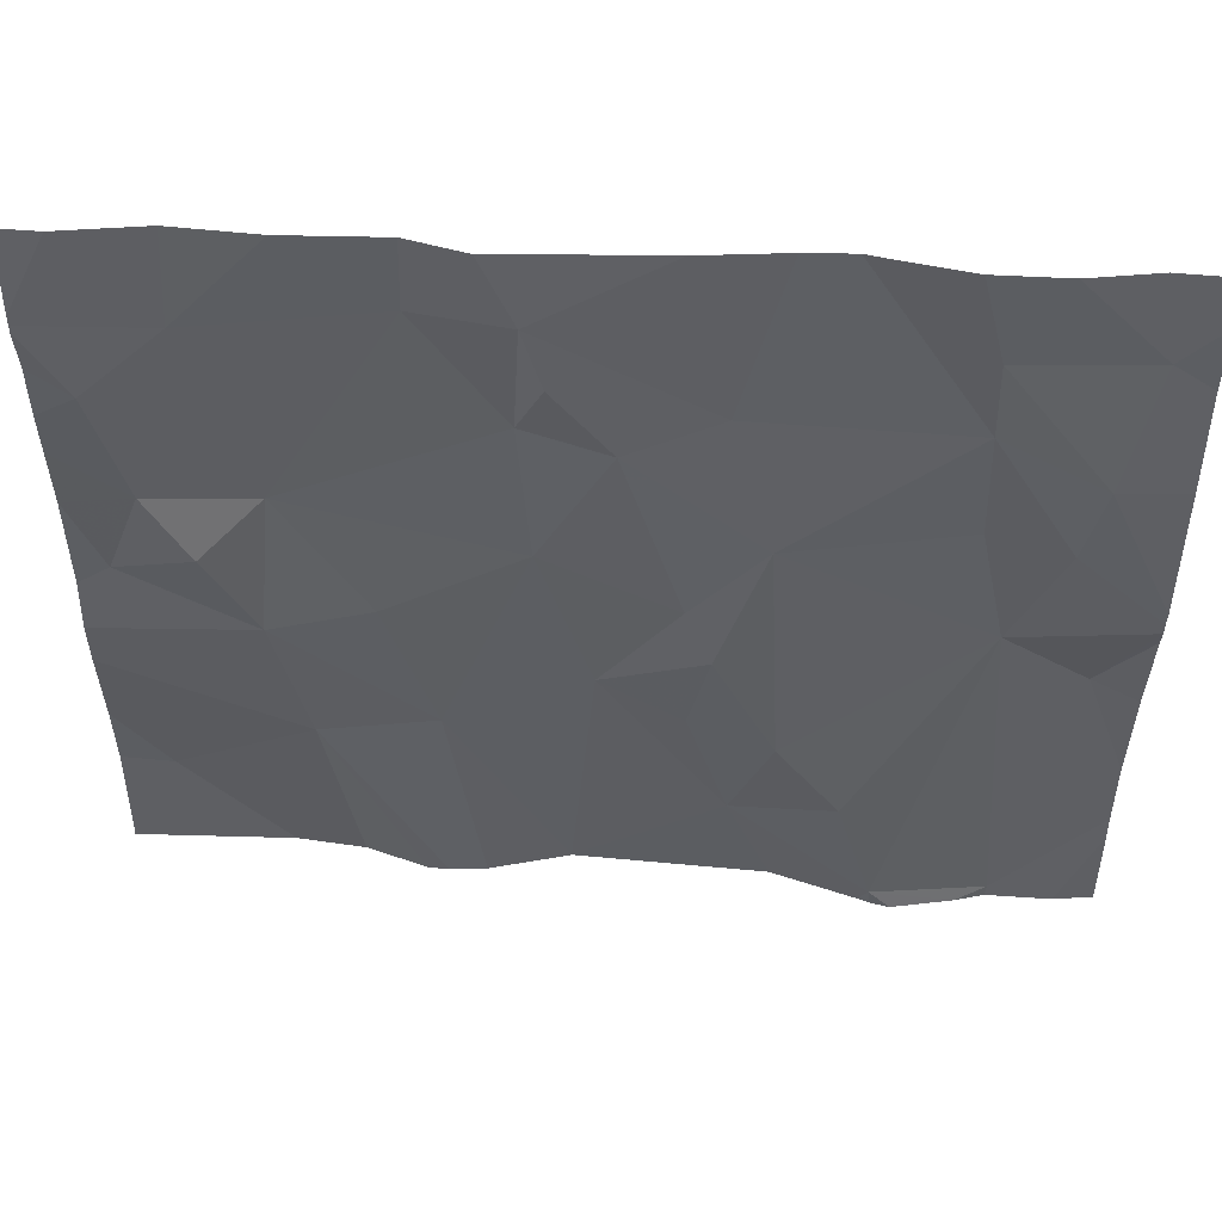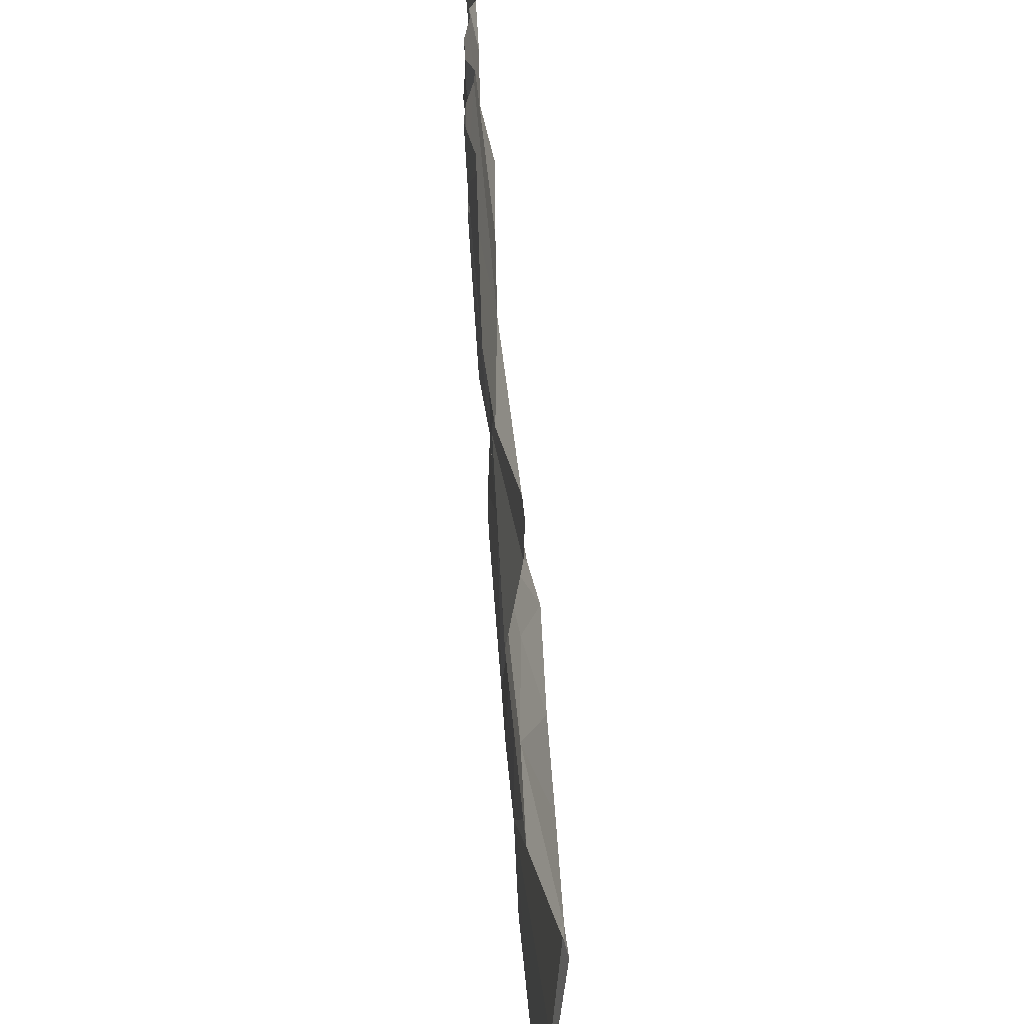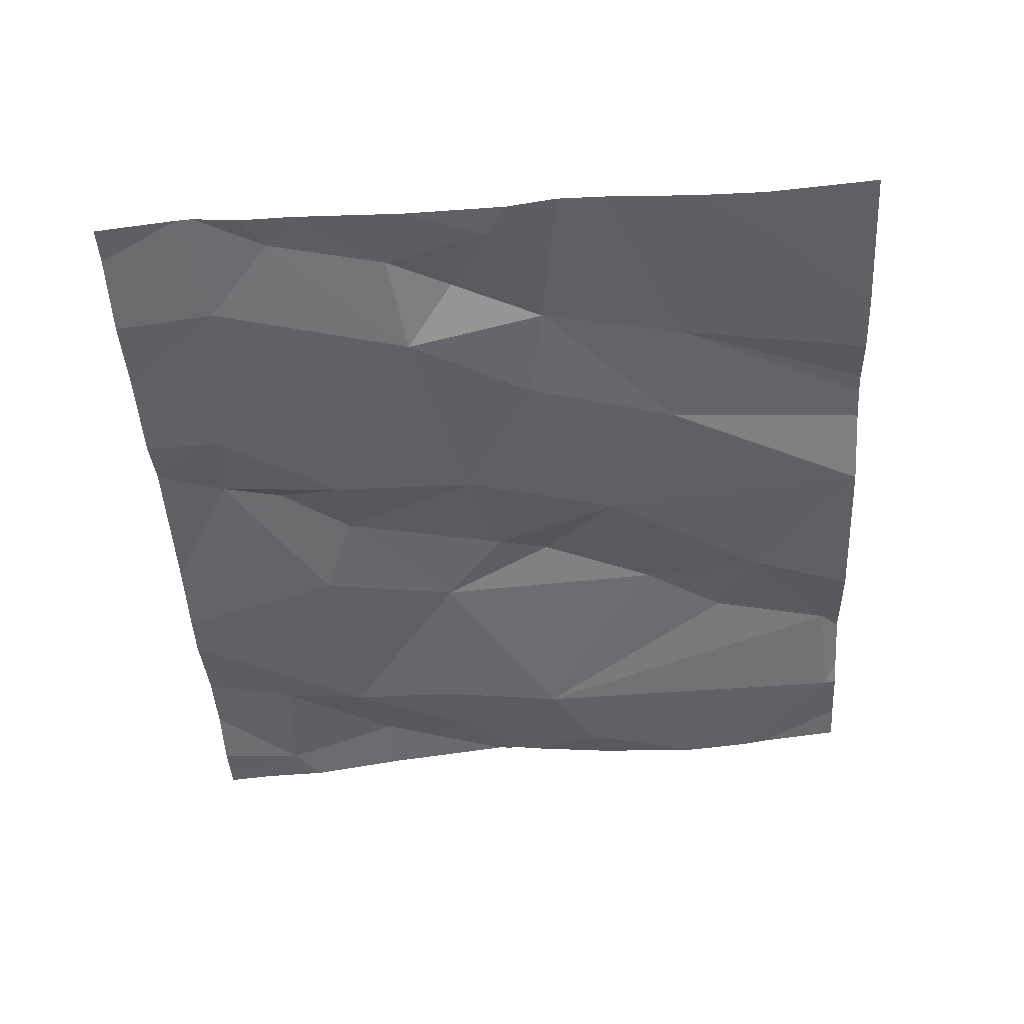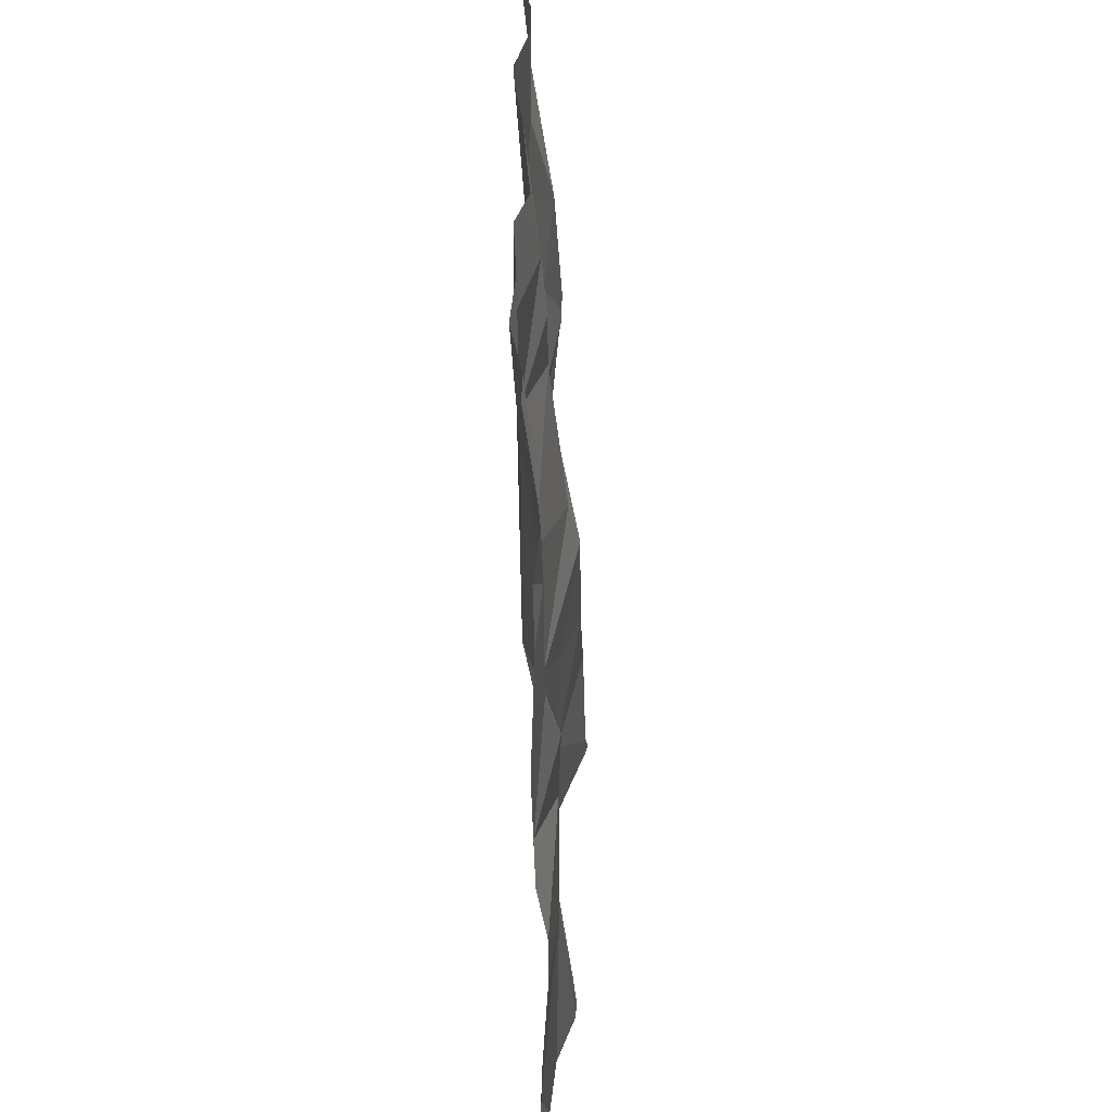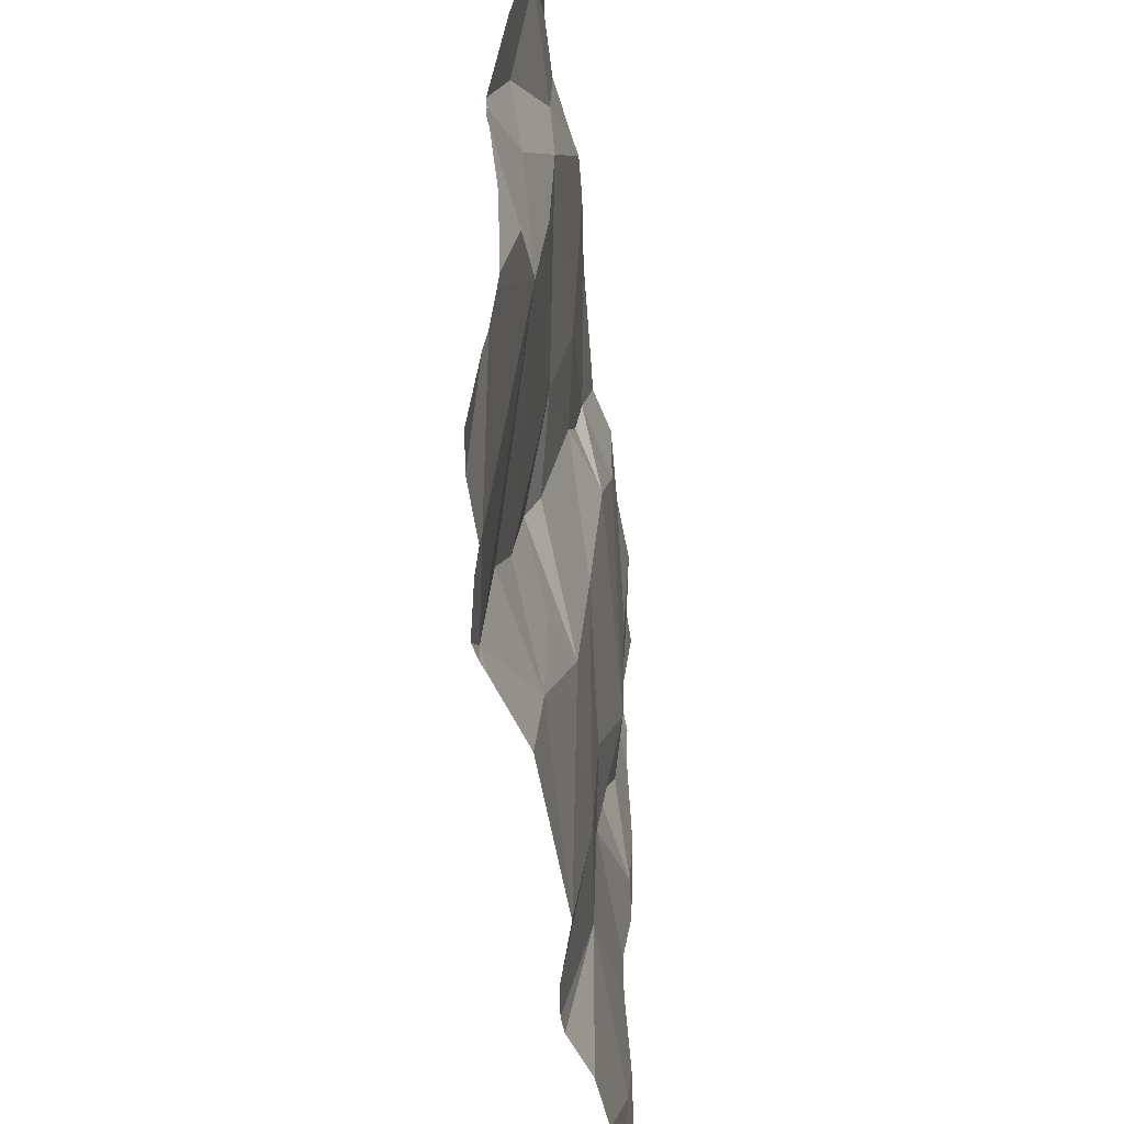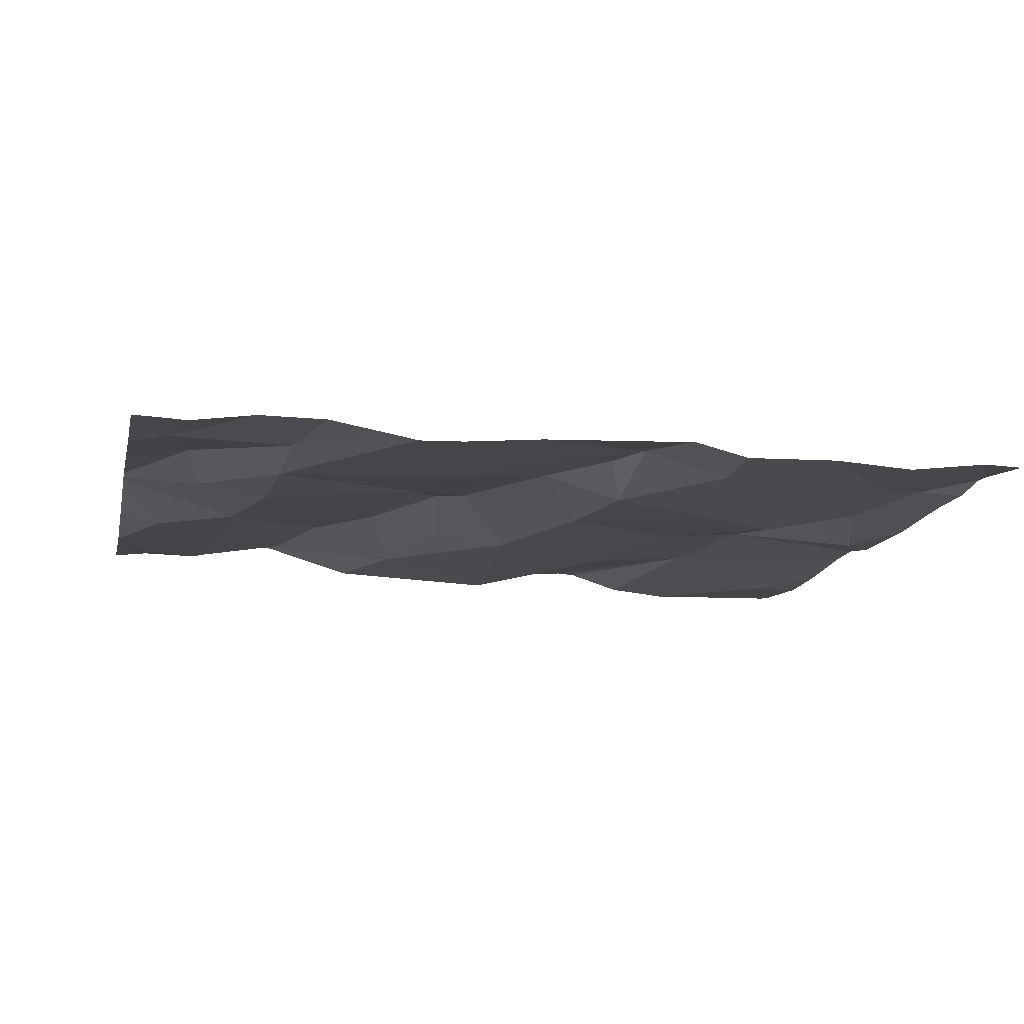
<metadata>
{"format":"obj","ext":"obj","renderer":"f3d","projection":"perspective","resolution":1024,"background":"white","views":[{"elev":54.1,"azim":3.1,"up":"+Y"},{"elev":-68.4,"azim":-87.1,"up":"+Y"},{"elev":-45.6,"azim":-86.6,"up":"+Z"},{"elev":31.6,"azim":-90.5,"up":"+Y"},{"elev":-50.4,"azim":96.4,"up":"+Y"},{"elev":-14.1,"azim":167.9,"up":"+Z"}]}
</metadata>
<code>
v -88.28 294.2 501.1
v -88.28 294.2 501.1
v -88.28 294.2 501.1
v -88.23 294.2 501.1
v -88.28 293.7 501.1
v -88.28 293.6 501.1
v -88.28 293.5 501.1
v -88.22 293.5 501.1
v -88.28 293.4 501.1
v -88.28 293.8 501.1
v -88.28 293.9 501.1
v -88.28 294 501.1
v -88.28 294.1 501.1
v -88.28 294.1 501.1
v -88.2 294 501.1
v -87.58 294.4 501
v -87.68 294.4 501
v -88.24 293.9 501.1
v -88.05 293.6 501.1
v -88.09 293.8 501.1
v -88.28 294.3 501.1
v -88.14 294.2 501
v -87.4 294.2 501.1
v -87.39 294.1 501.1
v -87.33 293.4 501.1
v -87.25 294.3 501.1
v -87.79 293.4 501.1
v -87.83 294.1 501
v -87.82 293.9 501.1
v -88.08 294 501
v -87.93 294.3 501
v -87.88 293.4 501.1
v -87.82 294.3 501.1
v -87.8 294.2 501.1
v -87.63 294.2 501.1
v -88.14 294.4 501
v -87.82 294.4 501.1
v -88.23 294.4 501.1
v -87.32 293.4 501.1
v -88.26 293.4 501.1
v -87.86 294.4 501.1
v -88.27 293.4 501.1
v -87.66 293.7 501.1
v -87.76 293.7 501.1
v -87.64 293.8 501.1
v -87.79 293.4 501.1
v -87.43 294.4 501.1
v -87.92 293.7 501.1
v -87.22 294.4 501
v -87.57 293.7 501.1
v -87.62 293.5 501.1
v -87.26 293.8 501.1
v -88.1 293.4 501.1
v -87.46 293.4 501.1
v -87.53 294.4 501
v -87.35 293.8 501.1
v -87.67 293.9 501.1
v -87.74 294.1 501.1
v -88.15 293.9 501.1
v -87.39 294 501.1
v -87.59 294 501.1
v -87.98 293.8 501.1
v -87.51 294.4 501
v -88.28 293.4 501.1
v -87.5 293.6 501.1
v -87.3 294 501.1
v -87.28 294.1 501.1
v -87.2 294.3 501.1
v -87.2 294.2 501.1
v -87.2 293.5 501.1
v -87.2 293.5 501.1
v -87.2 293.8 501.1
v -87.2 293.6 501.1
v -87.2 293.9 501.1
v -87.2 293.9 501.1
v -87.2 293.9 501.1
v -87.2 294.1 501.1
v -87.2 293.9 501.1
v -87.2 293.6 501.1
v -88.28 294.4 501.1
v -87.92 293.4 501.1
v -87.95 293.4 501.1
v -87.36 293.4 501.1
v -87.47 293.4 501.1
v -87.57 293.4 501.1
v -87.43 293.4 501.1
v -88.02 293.4 501.1
v -87.45 293.4 501.1
v -87.79 293.4 501.1
v -87.78 293.4 501.1
v -87.26 293.4 501.1
v -87.25 293.4 501.1
v -87.2 293.4 501.1
v -87.27 294.4 501
v -87.35 294.4 501.1
v -88.04 294.4 501
v -87.93 294.4 501
v -87.2 294.4 501
f 2 4 1
f 6 8 5
f 7 8 6
f 11 18 12
f 14 15 13
f 12 18 15
f 8 9 42
f 5 19 10
f 10 20 18
f 3 4 2
f 13 4 3
f 1 22 21
f 55 23 63
f 84 54 51
f 29 28 30
f 28 31 30
f 30 31 22
f 38 22 36
f 34 33 28
f 33 31 28
f 17 35 16
f 22 4 30
f 83 39 54
f 31 33 41
f 96 31 97
f 71 70 91
f 97 31 41
f 44 43 45
f 46 48 32
f 96 22 31
f 50 43 51
f 84 51 85
f 39 56 54
f 19 20 10
f 48 46 44
f 29 44 57
f 83 54 86
f 44 29 48
f 95 26 94
f 12 15 14
f 58 28 29
f 59 30 15
f 19 8 53
f 33 34 35
f 57 58 29
f 56 60 61
f 15 4 13
f 20 62 30
f 59 18 20
f 10 18 11
f 29 62 48
f 8 19 5
f 32 19 81
f 30 62 29
f 59 15 18
f 47 26 95
f 20 19 48
f 48 62 20
f 74 52 75
f 50 65 56
f 66 56 74
f 82 19 87
f 94 26 49
f 67 66 76
f 73 56 79
f 45 43 50
f 56 61 50
f 45 50 61
f 56 66 60
f 61 57 45
f 58 57 61
f 51 43 44
f 54 65 51
f 49 26 68
f 46 51 44
f 47 23 26
f 85 46 90
f 65 50 51
f 65 54 56
f 34 28 58
f 35 24 55
f 61 24 35
f 23 24 67
f 69 67 77
f 67 26 23
f 58 35 34
f 60 24 61
f 4 22 1
f 30 59 20
f 45 57 44
f 9 8 7
f 4 15 30
f 67 24 66
f 60 66 24
f 35 58 61
f 56 39 70
f 68 26 69
f 81 19 82
f 16 35 55
f 69 26 67
f 49 68 98
f 27 46 32
f 70 39 25
f 32 48 19
f 17 33 35
f 72 52 73
f 53 8 40
f 73 52 56
f 74 56 52
f 25 39 83
f 37 33 17
f 75 52 72
f 76 66 74
f 77 67 78
f 40 8 42
f 78 67 76
f 42 9 64
f 79 56 70
f 41 33 37
f 36 22 96
f 85 51 46
f 63 23 47
f 86 54 88
f 87 19 53
f 88 54 84
f 89 46 27
f 55 24 23
f 90 46 89
f 38 21 22
f 91 70 25
f 80 21 38
f 92 71 91
f 93 71 92

</code>
